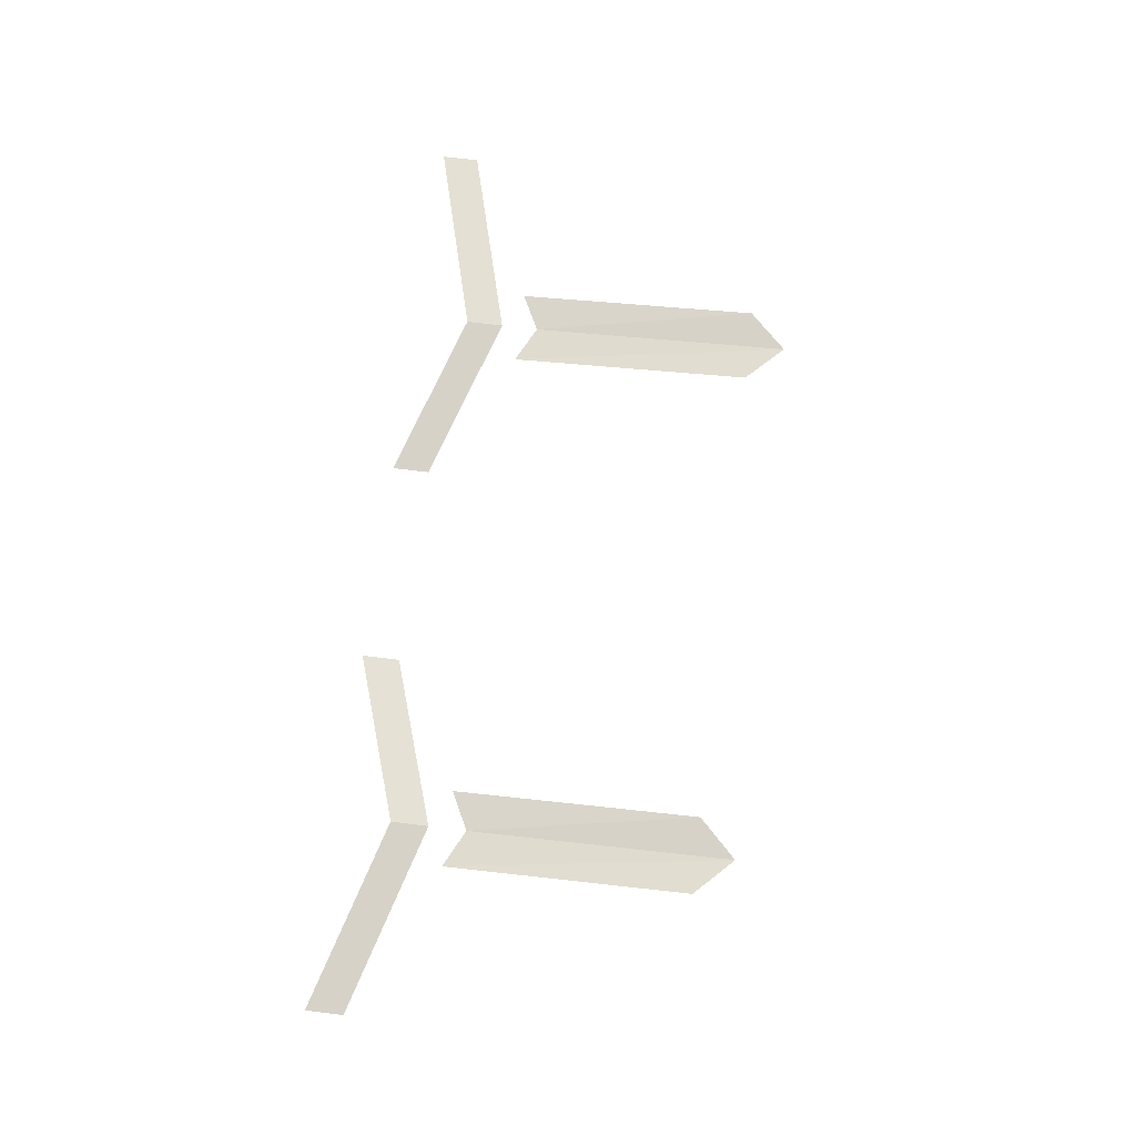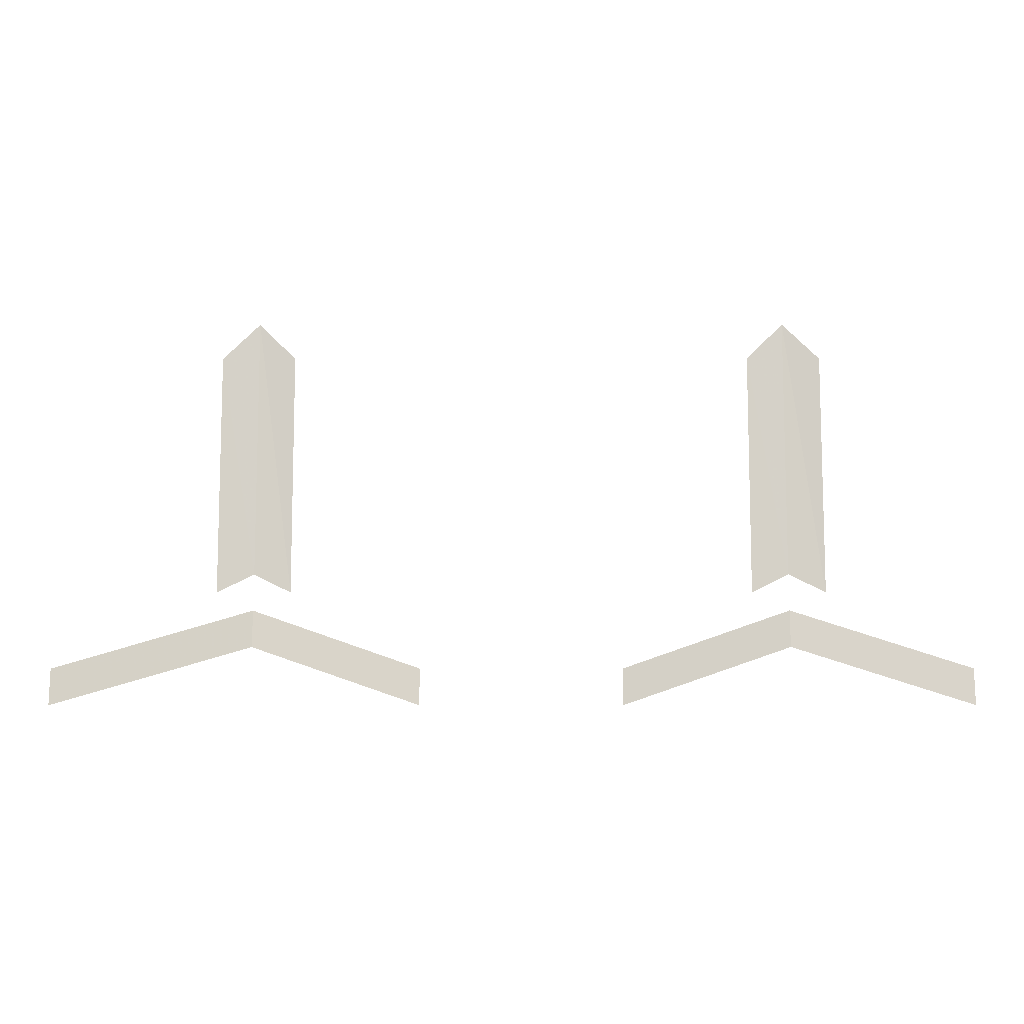
<metadata>
{"format":"obj","ext":"obj","renderer":"f3d","projection":"perspective","resolution":1024,"background":"white","views":[{"elev":71.5,"azim":97.0,"up":"+Z"},{"elev":-14.5,"azim":0.1,"up":"+Y"}]}
</metadata>
<code>
v -0.1953 -0.1484 -0.3594
v -0.1094 -0.125 -0.3516
v -0.1094 -0.1406 -0.3516
v -0.1953 -0.1641 -0.3594
v -0.03906 -0.1641 -0.3594
v -0.03906 -0.1484 -0.3594
v -0.125 -0.01562 -0.3438
v -0.1094 0 -0.3438
v -0.1094 -0.1094 -0.3516
v -0.125 -0.1172 -0.3516
v -0.09375 -0.1172 -0.3516
v -0.09375 -0.01562 -0.3438
v 0.1953 -0.1641 -0.3594
v 0.1172 -0.1406 -0.3516
v 0.1172 -0.125 -0.3516
v 0.1953 -0.1484 -0.3594
v 0.04688 -0.1641 -0.3594
v 0.04688 -0.1484 -0.3594
v 0.1016 -0.01562 -0.3438
v 0.1172 0 -0.3438
v 0.1172 -0.1094 -0.3516
v 0.1016 -0.1172 -0.3516
v 0.1328 -0.1172 -0.3516
v 0.1328 -0.01562 -0.3438
f 1 2 3
f 1 3 4
f 5 3 2
f 5 2 6
f 7 8 9
f 7 9 10
f 11 9 8
f 11 8 12
f 13 14 15
f 13 15 16
f 17 18 15
f 17 15 14
f 19 20 21
f 19 21 22
f 23 21 20
f 23 20 24

</code>
